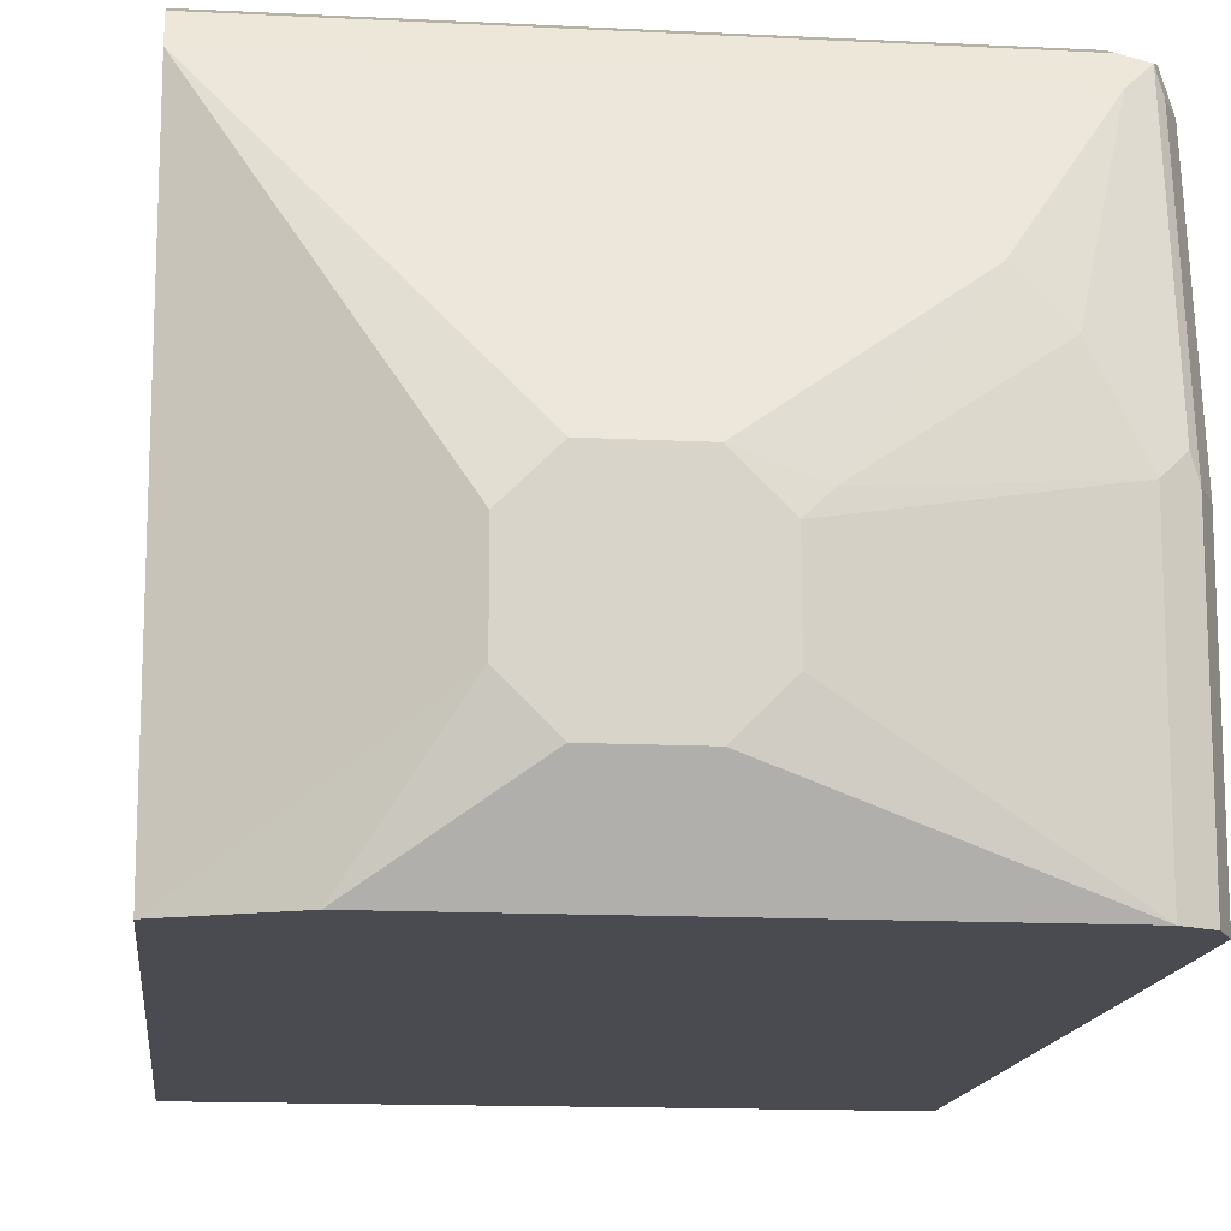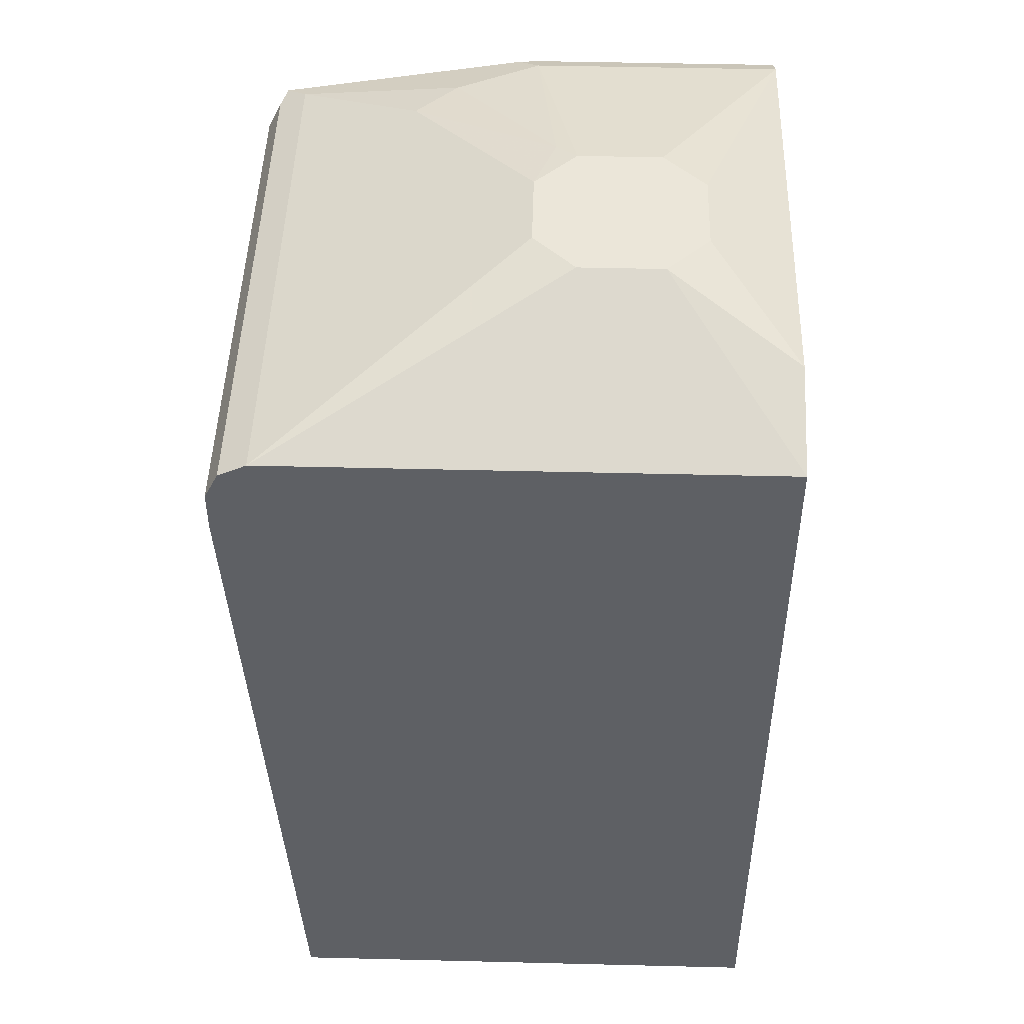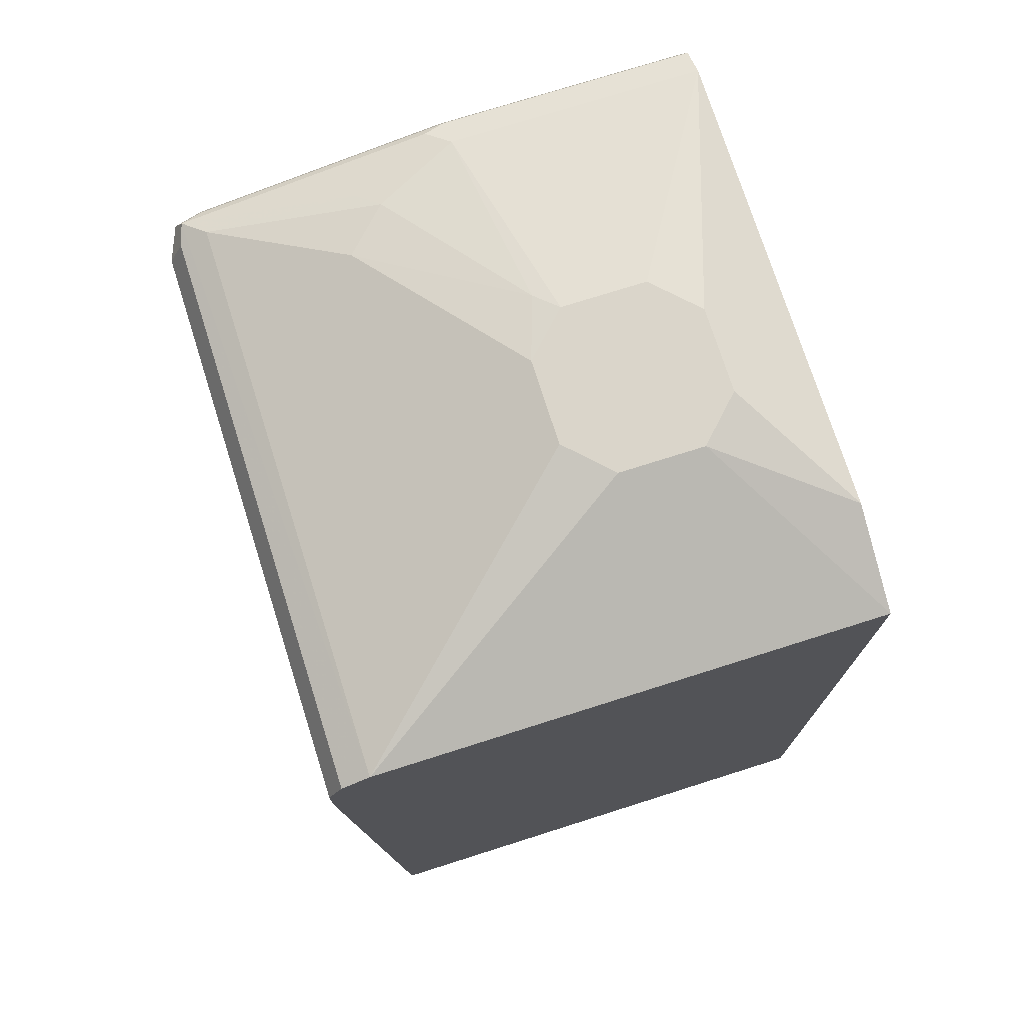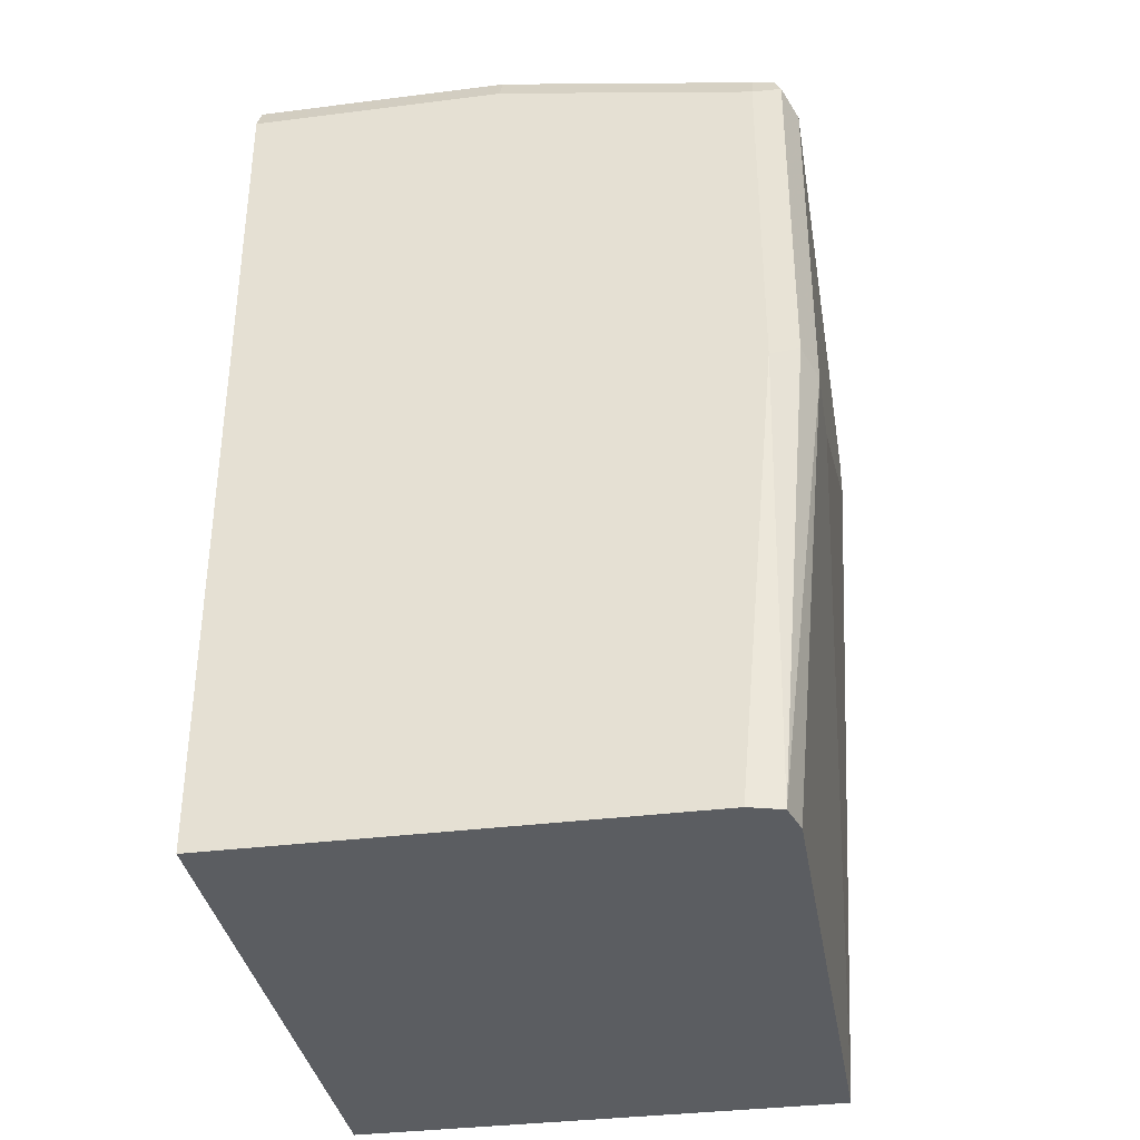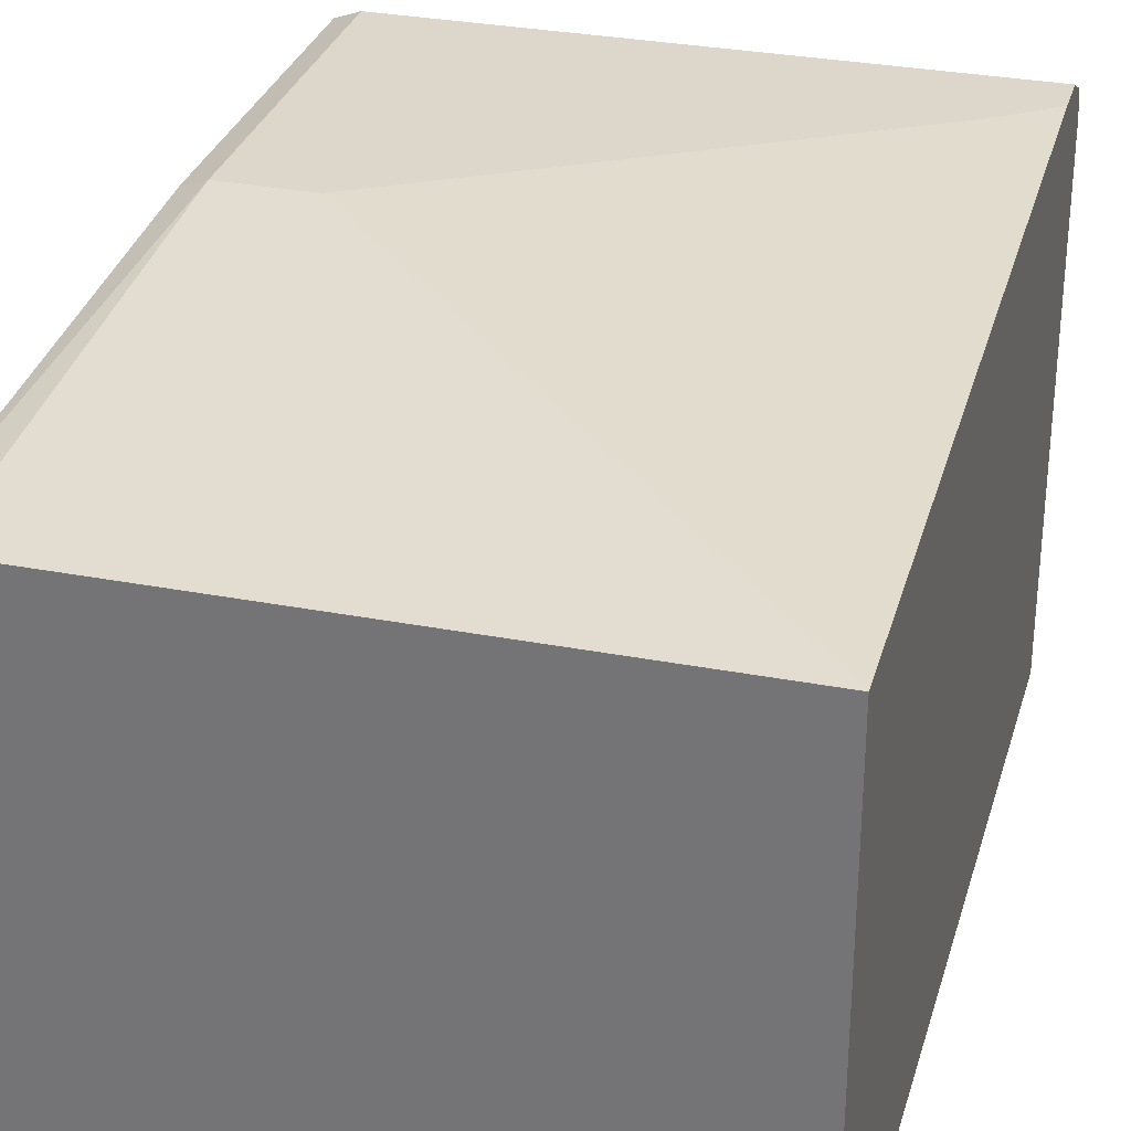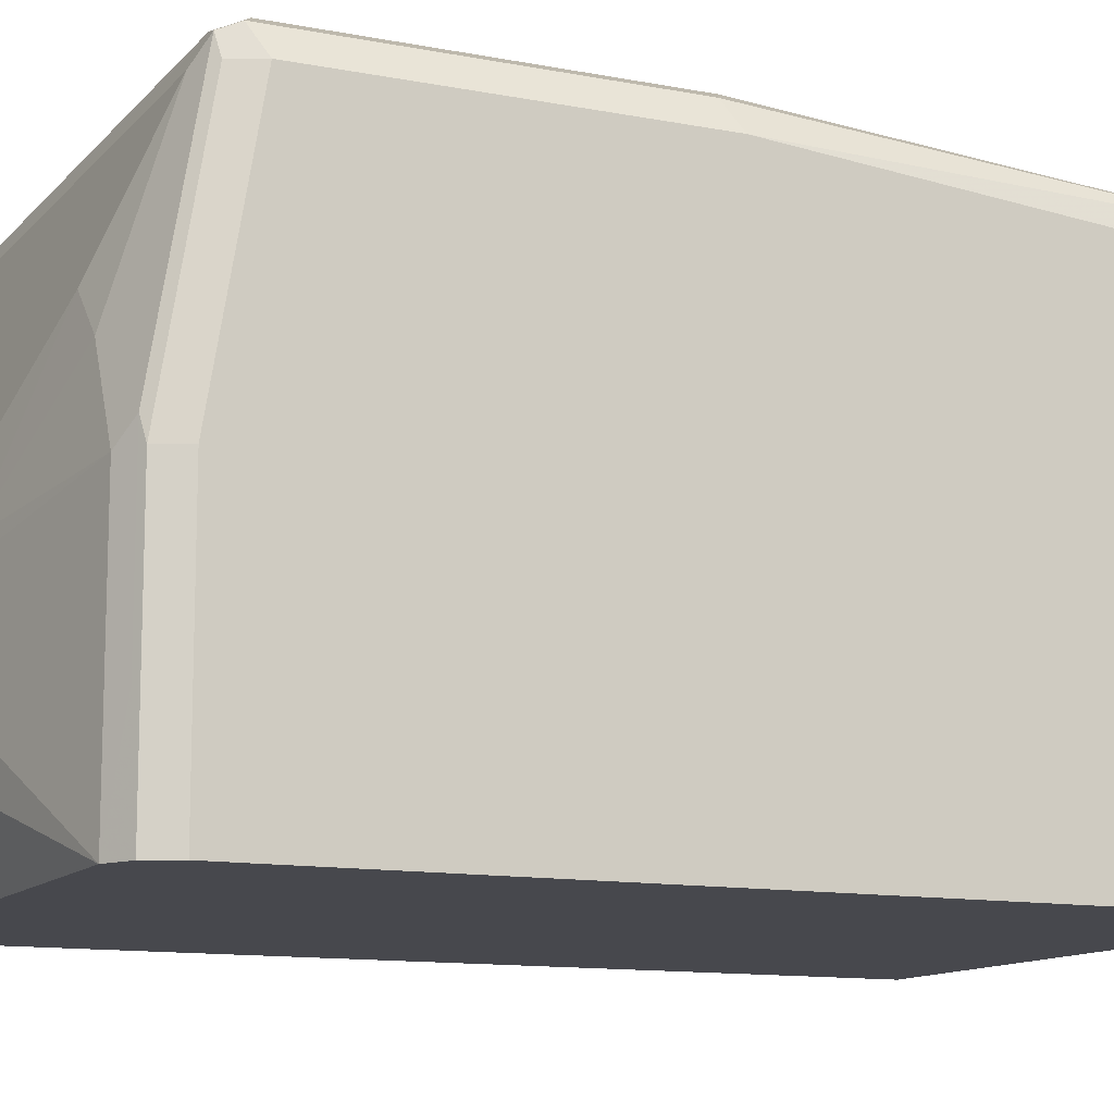
<metadata>
{"format":"obj","ext":"obj","renderer":"f3d","projection":"perspective","resolution":1024,"background":"white","views":[{"elev":-14.4,"azim":173.7,"up":"+Z"},{"elev":47.0,"azim":91.6,"up":"+Y"},{"elev":74.2,"azim":72.4,"up":"+Y"},{"elev":-35.4,"azim":-80.5,"up":"+Y"},{"elev":30.7,"azim":15.5,"up":"+Z"},{"elev":-11.9,"azim":-114.8,"up":"+Z"}]}
</metadata>
<code>
v -0.3257 0.2107 0.4063
v -0.3612 0.2257 0.4063
v -0.3913 0.2408 0.4515
v -0.3257 0.2107 0.5869
v -0.3257 -0.08999 0.4063
v -0.5267 0.2257 0.4063
v -0.4063 0.2408 0.4364
v -0.3913 0.2408 0.4816
v -0.4063 0.2408 0.4966
v -0.5267 0.2107 0.5869
v -0.5342 0.2069 0.5944
v -0.3257 0.2057 0.5969
v -0.3257 -0.08999 0.5869
v -0.5417 -0.08999 0.4063
v -0.5267 0.2257 0.4966
v -0.4515 0.2408 0.4515
v -0.4364 0.2408 0.4364
v -0.5367 0.2207 0.4063
v -0.5342 0.222 0.444
v -0.4364 0.2408 0.4966
v -0.4966 0.2257 0.5417
v -0.5117 0.2257 0.5267
v -0.5192 0.222 0.5342
v -0.5367 0.2057 0.5869
v -0.5367 0.2006 0.5969
v -0.5267 0.1956 0.602
v -0.5267 0.2057 0.5969
v -0.5342 0.222 0.5041
v -0.5367 0.2207 0.4966
v -0.3257 0.1956 0.602
v -0.4966 0.07527 0.602
v -0.5267 -0.08999 0.5869
v -0.3257 0.1806 0.602
v -0.3461 0.1655 0.602
v -0.5417 0.2107 0.4063
v -0.5417 -0.08999 0.5719
v -0.459 0.2389 0.4891
v -0.4515 0.2408 0.4816
v -0.5417 0.1956 0.5869
v -0.5367 0.08025 0.5969
v -0.5267 0.07527 0.602
v -0.5417 0.2107 0.4966
v -0.5384 -0.08999 0.5835
v -0.5417 0.07527 0.5869
f 15 22 37
f 15 37 38
f 14 42 35
f 14 39 42
f 14 44 39
f 14 36 44
f 13 34 31
f 13 33 34
f 11 29 24
f 13 31 41
f 12 26 30
f 12 27 26
f 11 28 29
f 11 23 28
f 11 27 12
f 15 28 23
f 11 26 27
f 13 41 32
f 15 23 22
f 25 40 41
f 18 28 19
f 11 25 26
f 36 43 44
f 32 41 43
f 26 33 30
f 26 34 33
f 26 31 34
f 26 41 31
f 25 41 26
f 18 29 28
f 25 44 40
f 24 42 39
f 24 29 42
f 24 39 25
f 21 37 22
f 20 37 21
f 20 38 37
f 18 42 29
f 18 35 42
f 25 39 44
f 11 24 25
f 2 17 7
f 10 22 23
f 3 7 17
f 2 7 3
f 2 6 17
f 1 6 2
f 1 18 6
f 1 35 18
f 1 14 35
f 1 5 14
f 1 13 5
f 1 33 13
f 1 30 33
f 1 12 30
f 1 4 12
f 1 8 4
f 1 3 8
f 1 2 3
f 40 44 43
f 3 17 16
f 3 16 38
f 3 38 20
f 3 20 9
f 10 21 22
f 10 20 21
f 6 28 15
f 6 19 28
f 6 18 19
f 6 16 17
f 6 38 16
f 6 15 38
f 10 23 11
f 5 36 14
f 5 32 43
f 5 13 32
f 4 11 12
f 4 10 11
f 4 20 10
f 4 9 20
f 4 8 9
f 3 9 8
f 5 43 36
f 40 43 41

</code>
